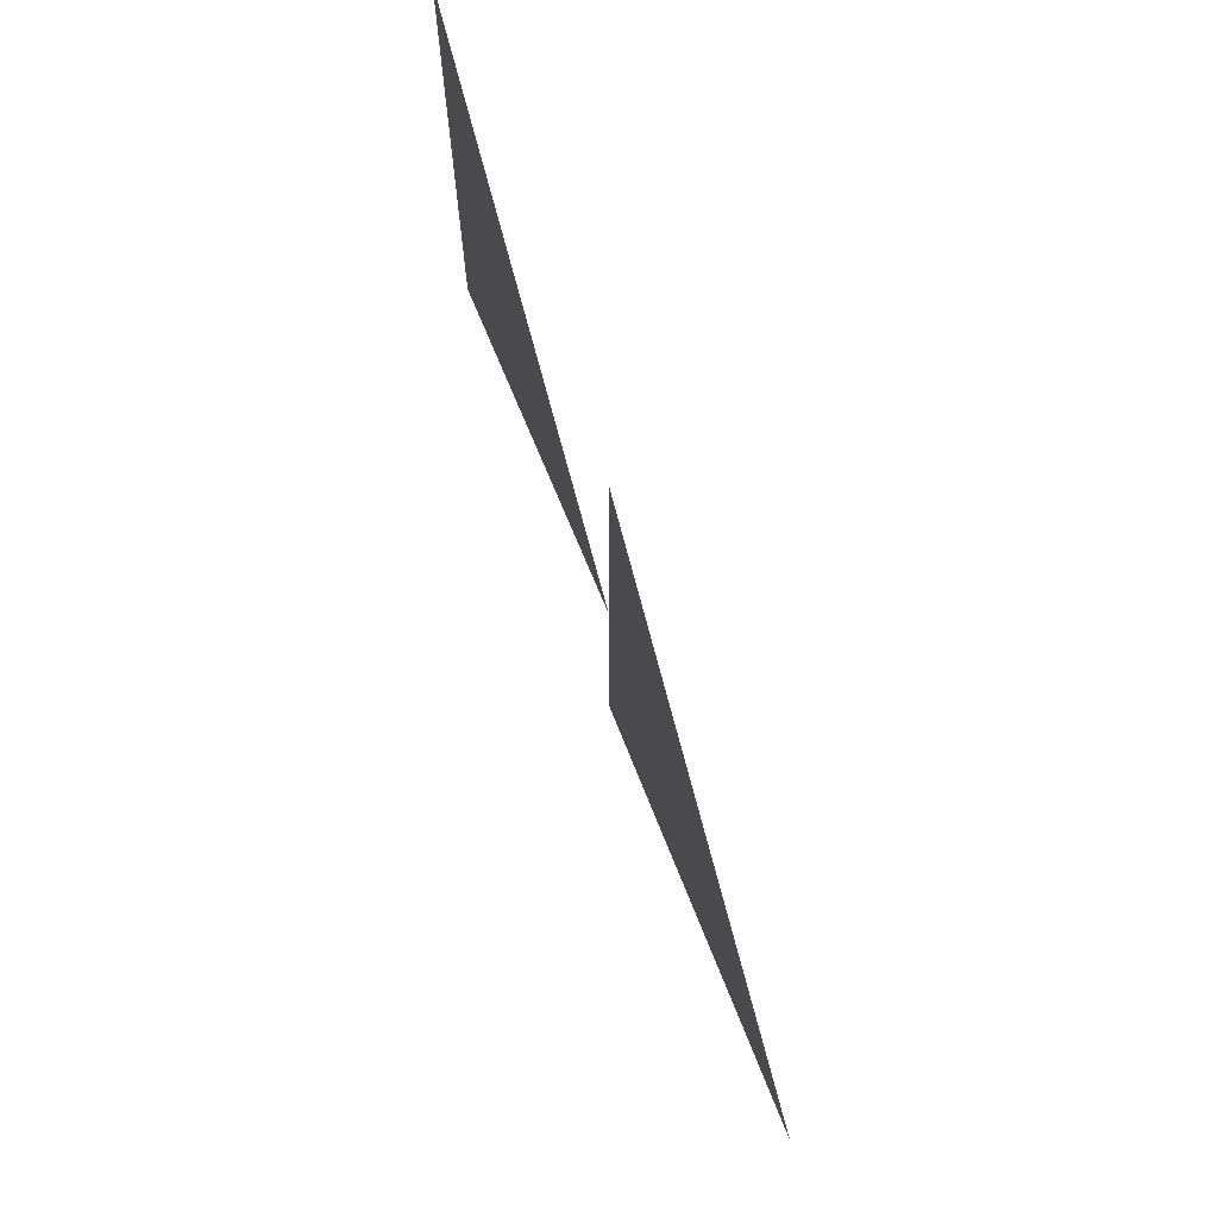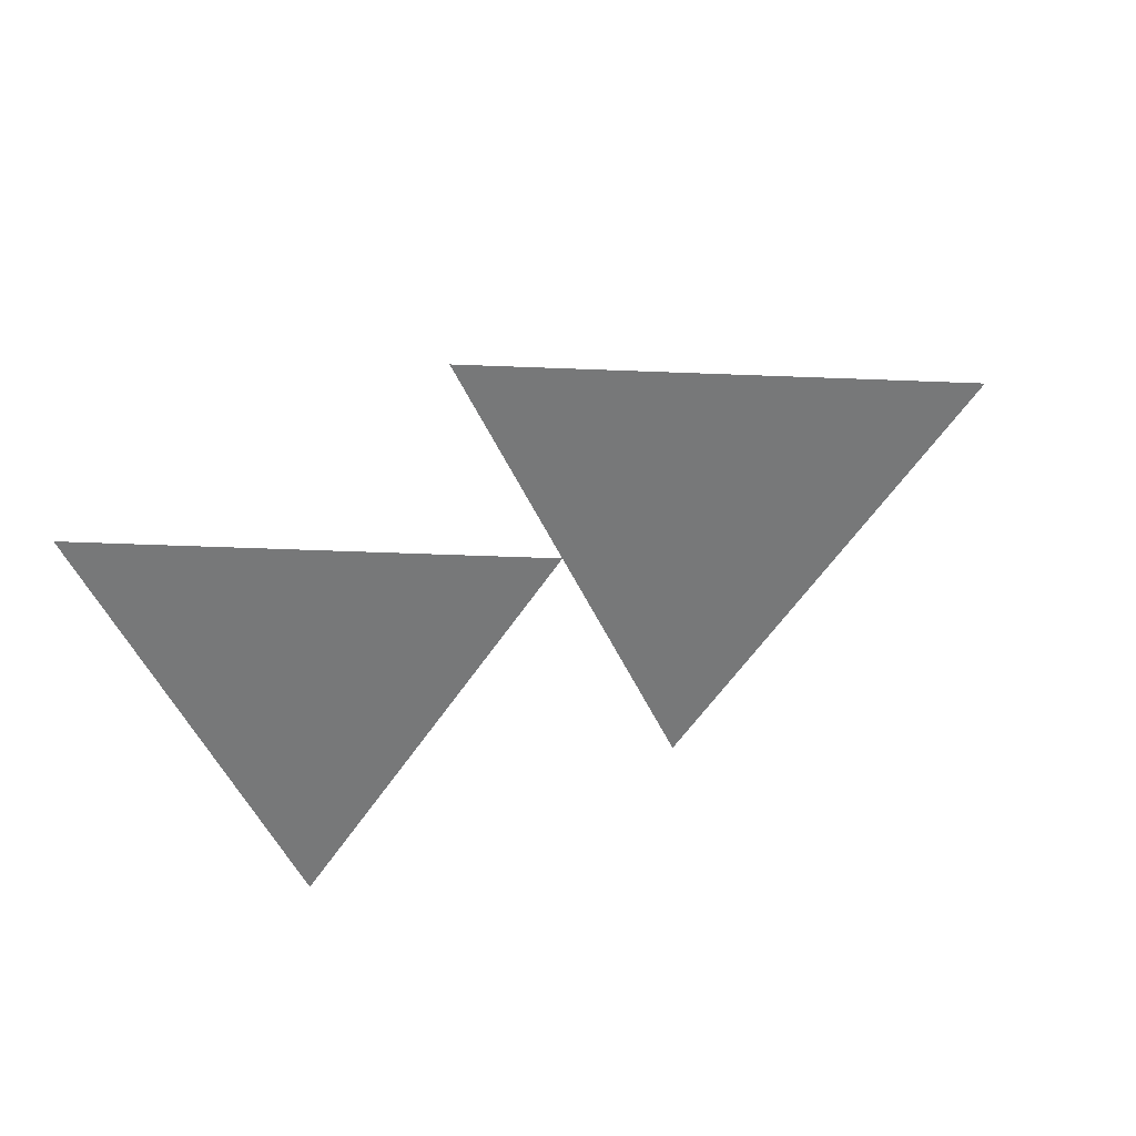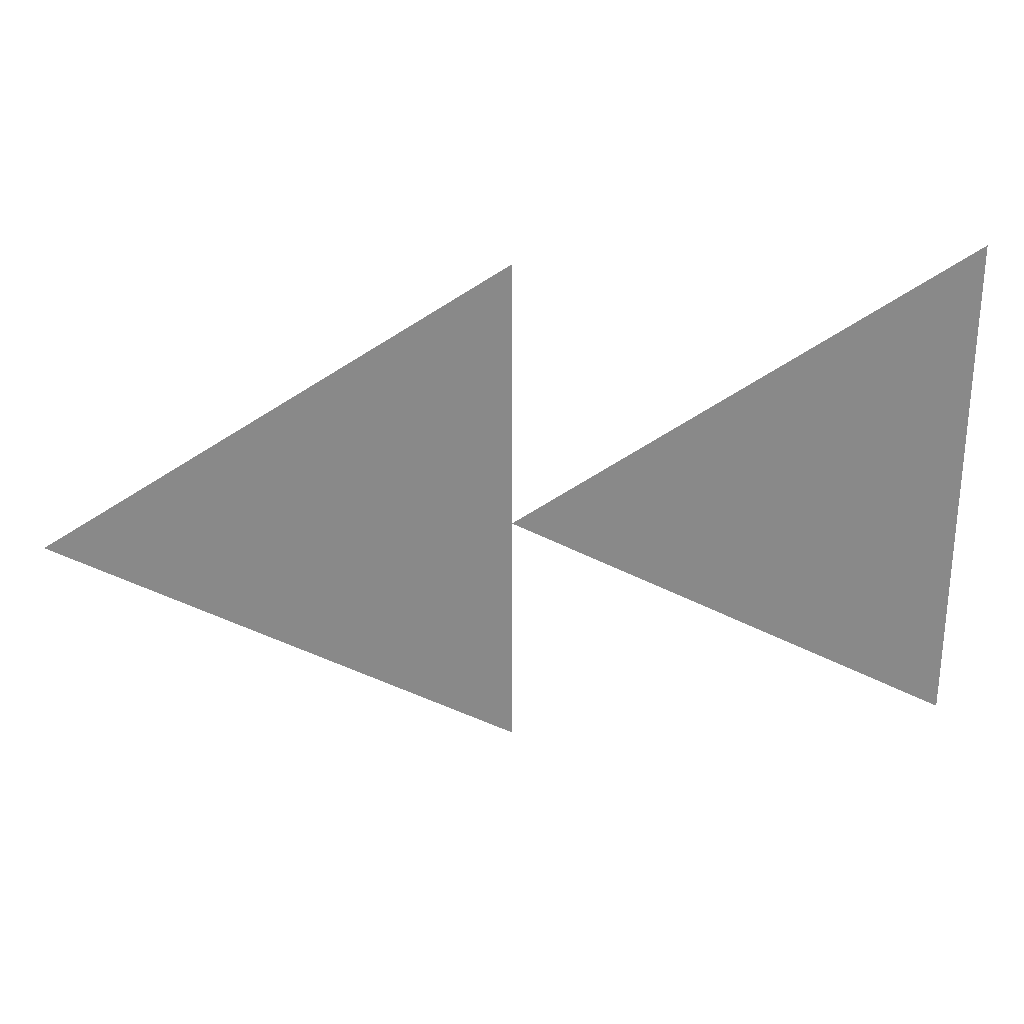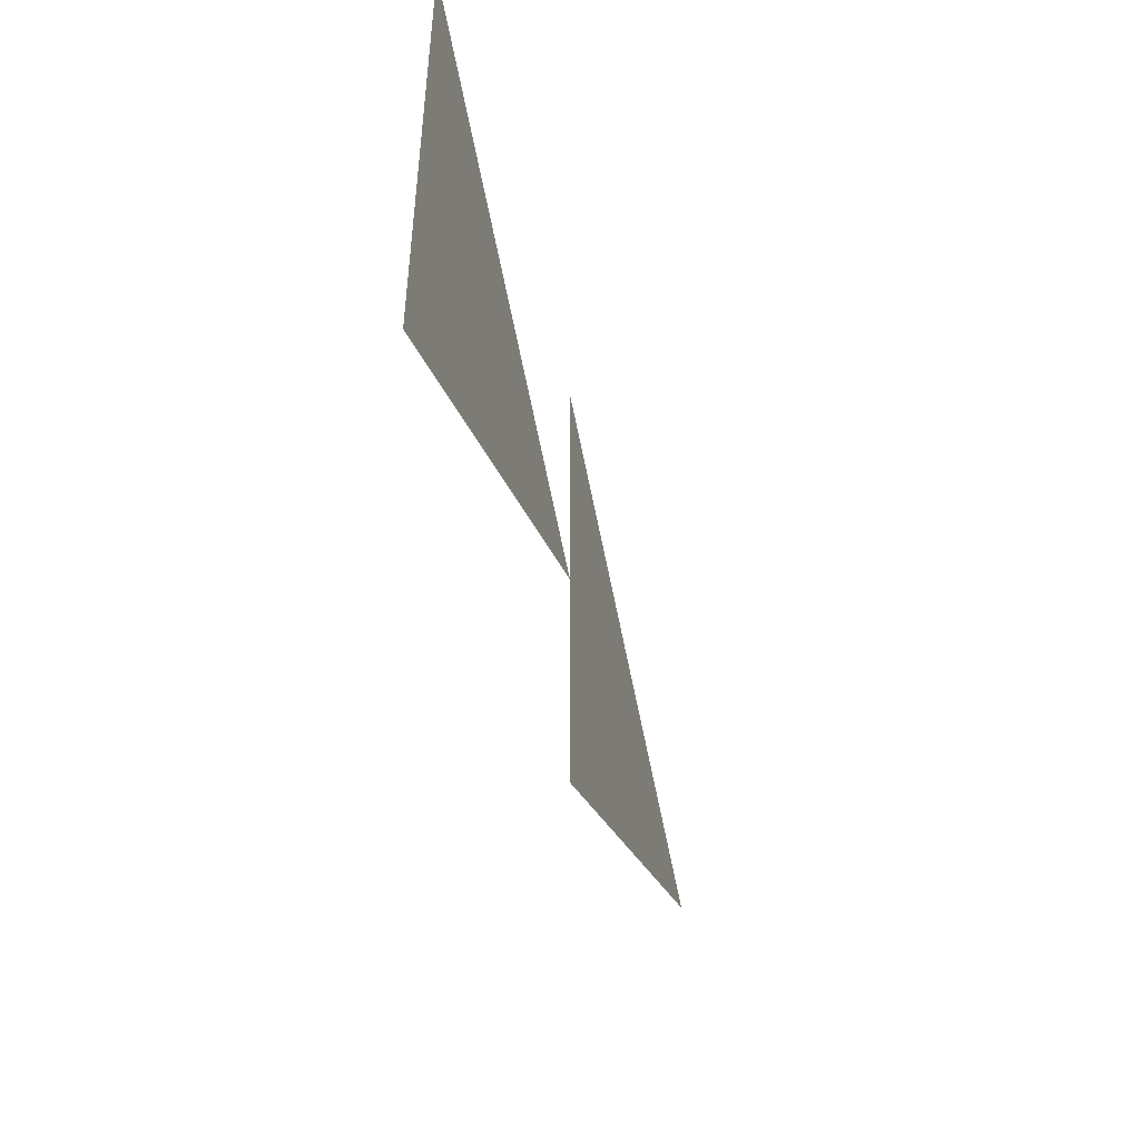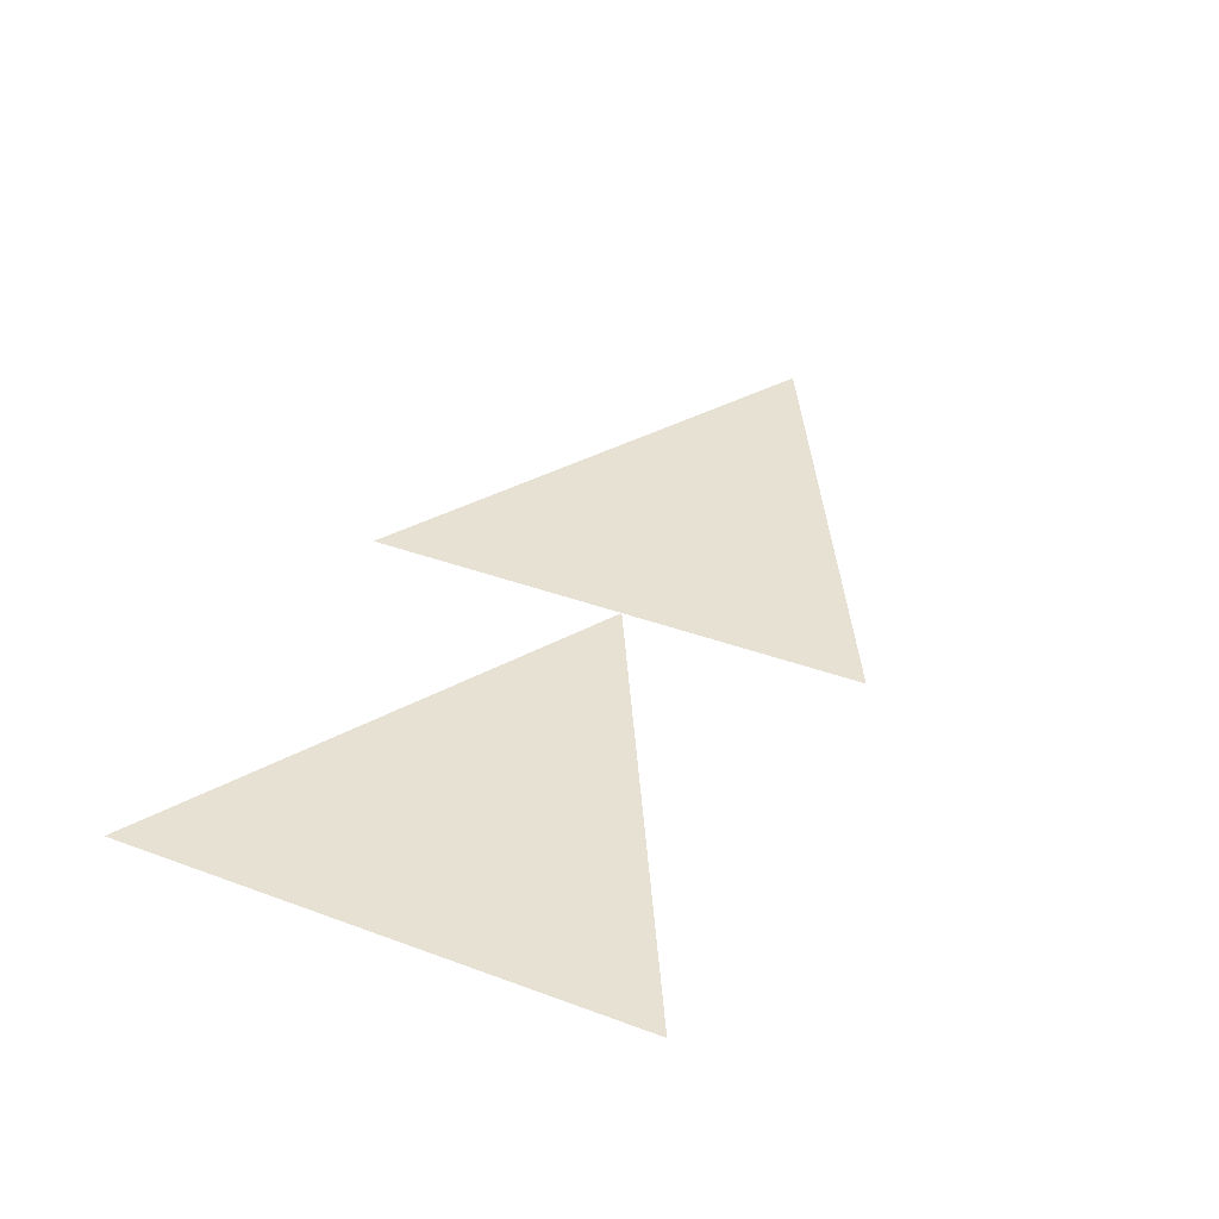
<metadata>
{"format":"obj","ext":"obj","renderer":"f3d","projection":"perspective","resolution":1024,"background":"white","views":[{"elev":69.7,"azim":72.1,"up":"+Y"},{"elev":-57.4,"azim":26.1,"up":"+Z"},{"elev":27.2,"azim":173.5,"up":"+Y"},{"elev":-48.9,"azim":-75.7,"up":"+Y"},{"elev":38.8,"azim":-65.2,"up":"+Z"}]}
</metadata>
<code>
o mesh109/mesh109-geometry/material_5/component_6#mesh109-geometry
v 0.04382 0.4195 0.08403
v 0.07439 0.4012 0.08403
v 0.04382 0.4012 0.08403
v 0.04382 0.3847 0.08403
v 0.04382 0.4012 0.08403
v 0.07439 0.4012 0.08403
v 0.04382 0.4012 0.08403
v 0.07439 0.4012 0.08403
v 0.04382 0.4195 0.08403
v 0.07439 0.4012 0.08403
v 0.105 0.4012 0.08403
v 0.07439 0.4195 0.08403
v 0.07439 0.4195 0.08403
v 0.105 0.4012 0.08403
v 0.07439 0.4012 0.08403
v 0.07439 0.4012 0.08403
v 0.04382 0.4012 0.08403
v 0.04382 0.3847 0.08403
v 0.105 0.4012 0.08403
v 0.07439 0.4012 0.08403
v 0.07439 0.3847 0.08403
v 0.07439 0.3847 0.08403
v 0.07439 0.4012 0.08403
v 0.105 0.4012 0.08403
f 1 2 3
f 4 5 6
f 7 8 9
f 10 11 12
f 13 14 15
f 16 17 18
f 19 20 21
f 22 23 24

</code>
